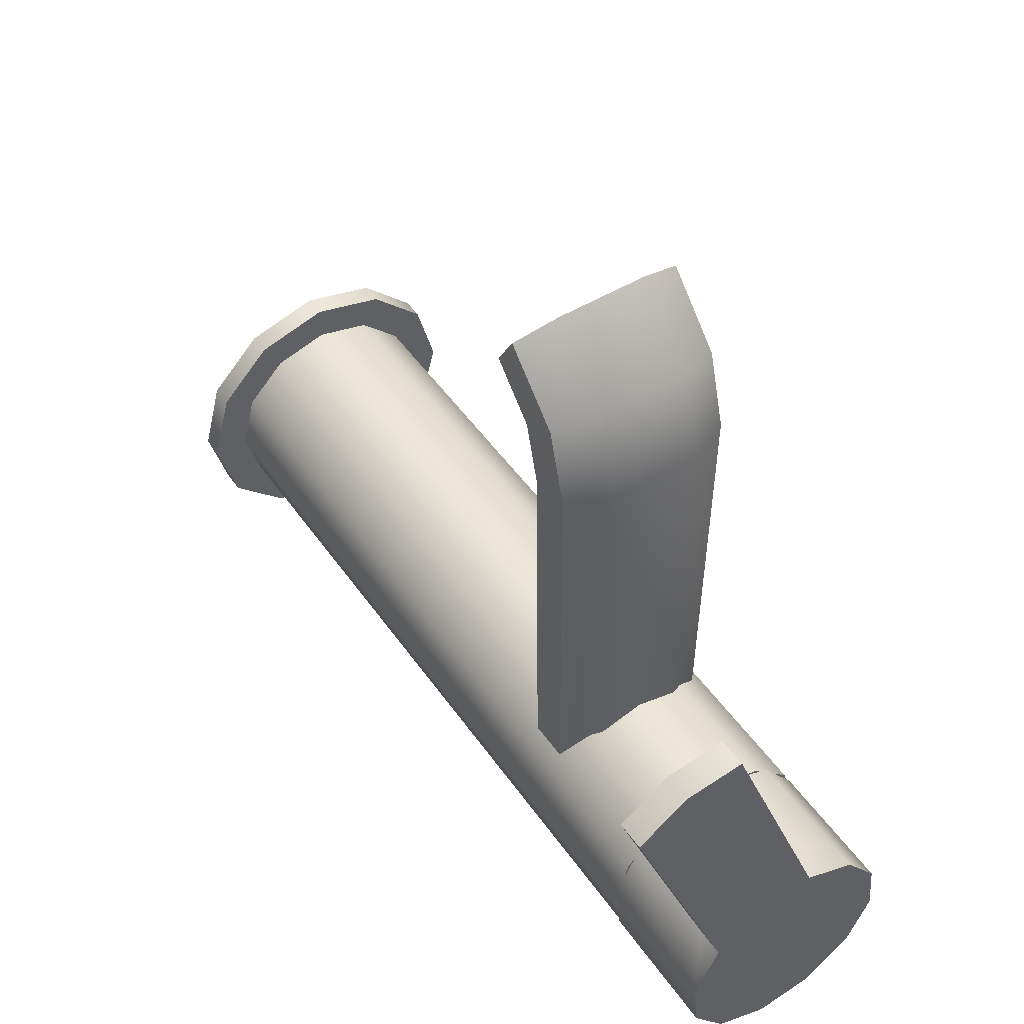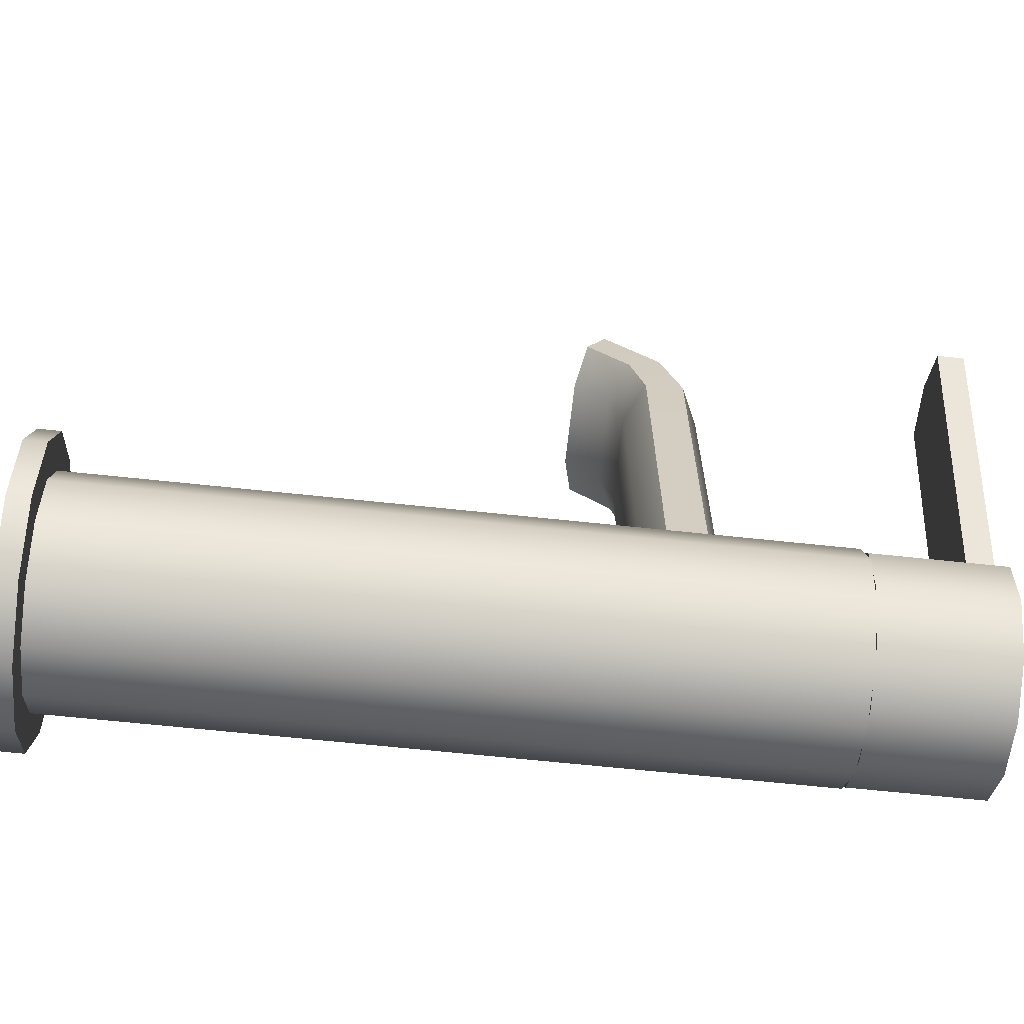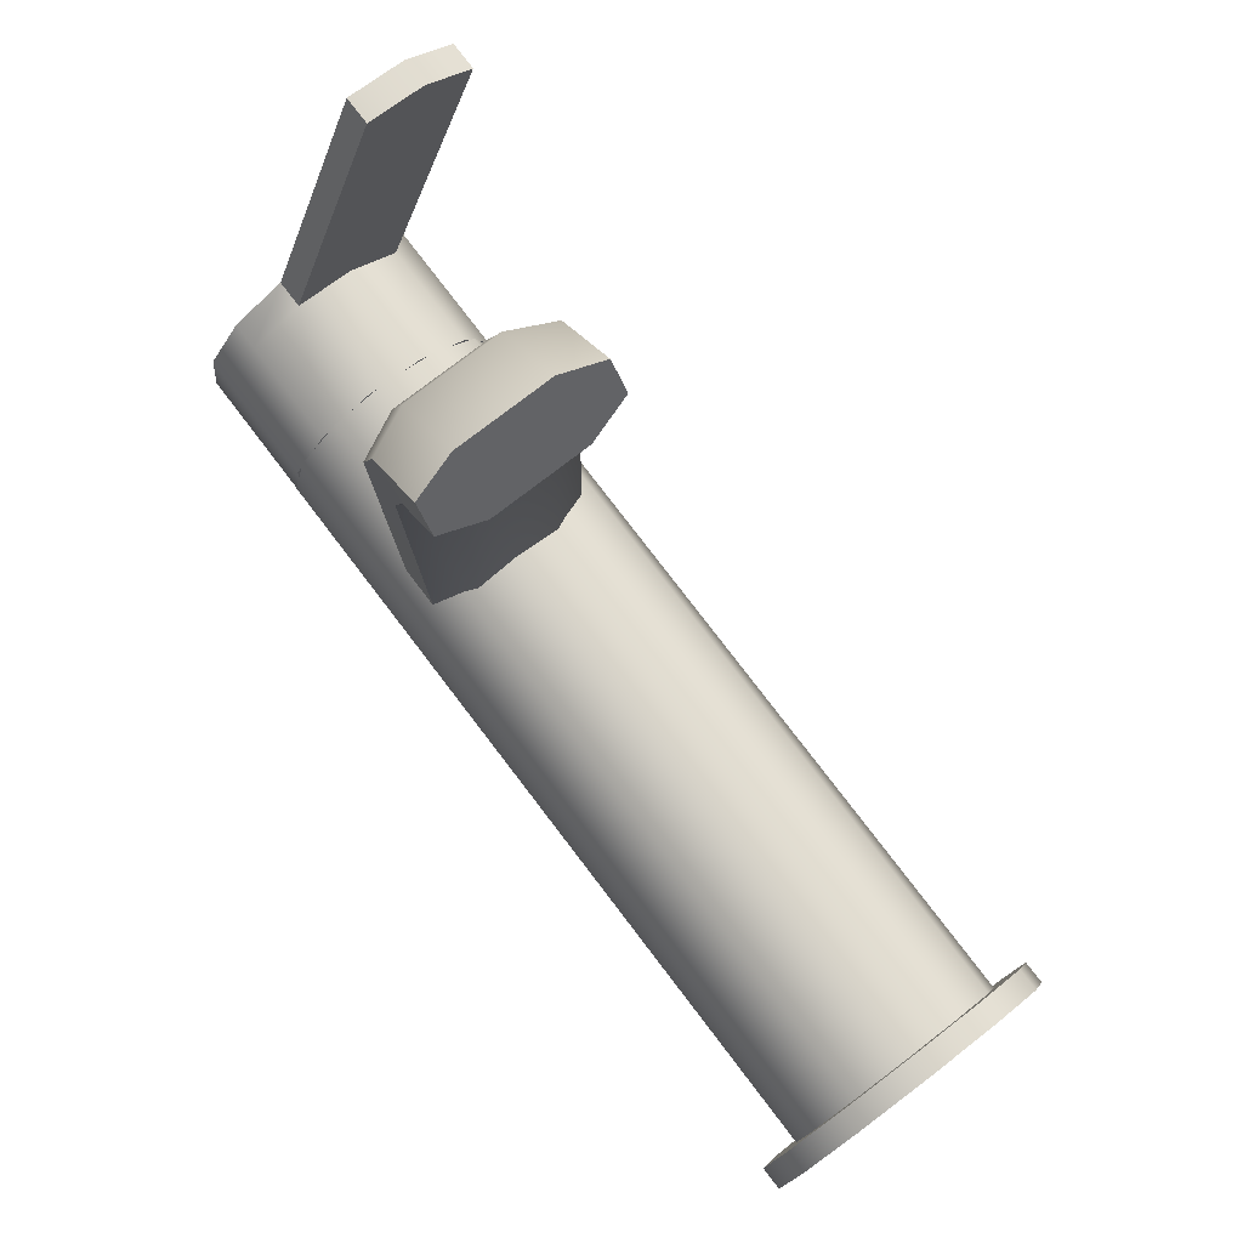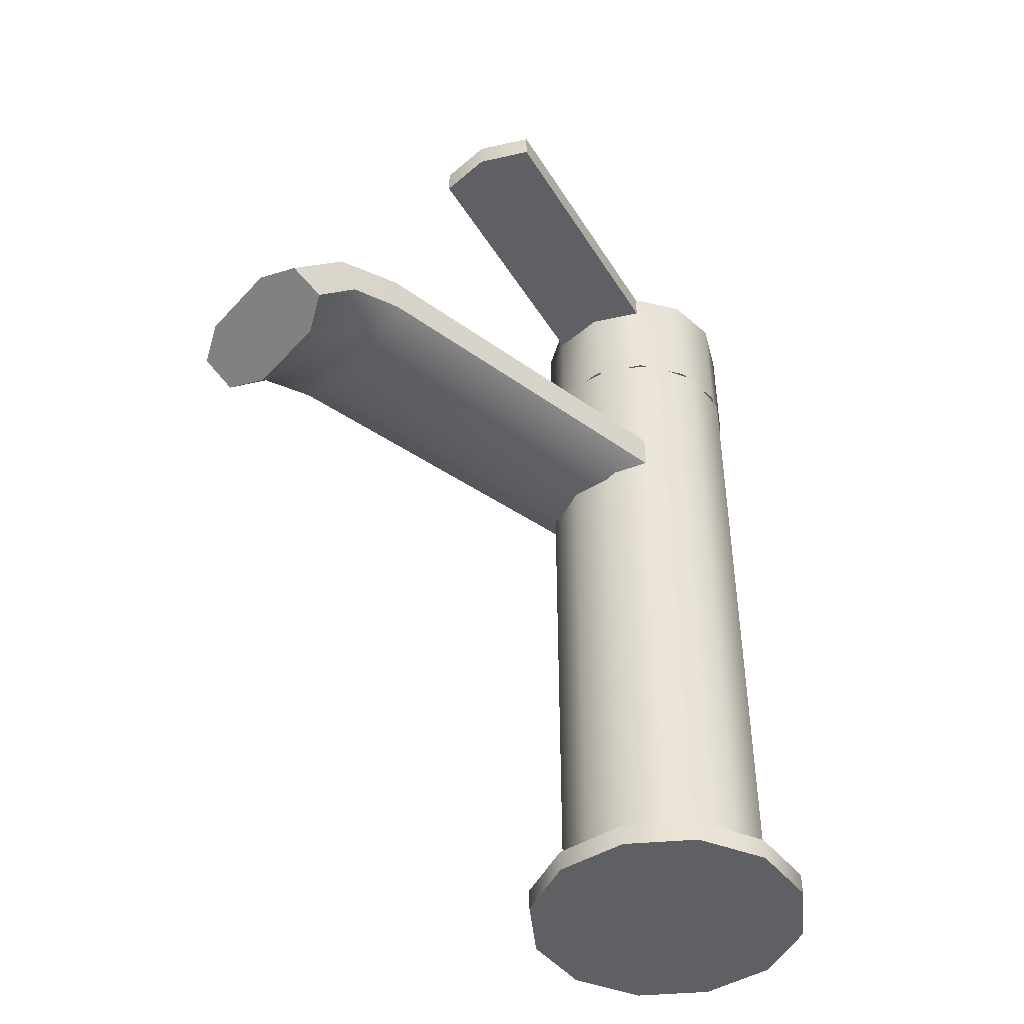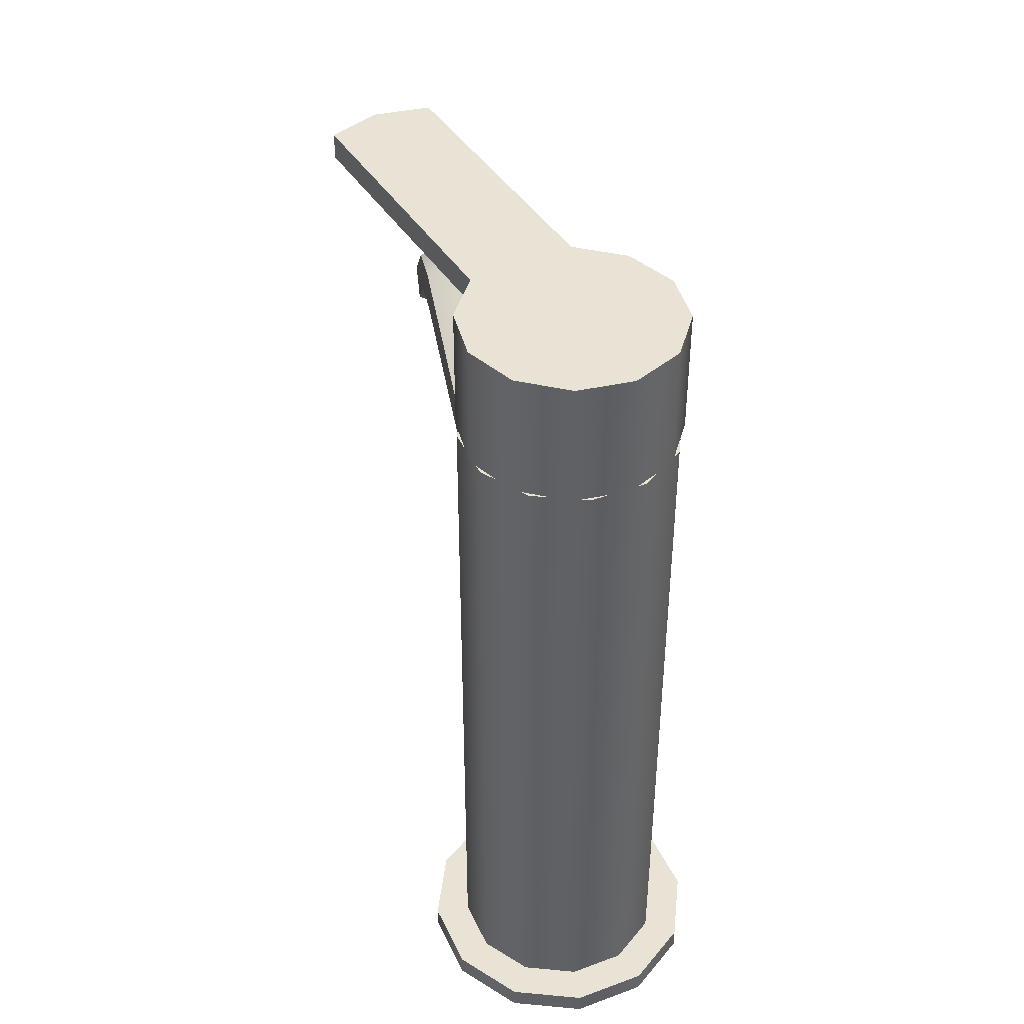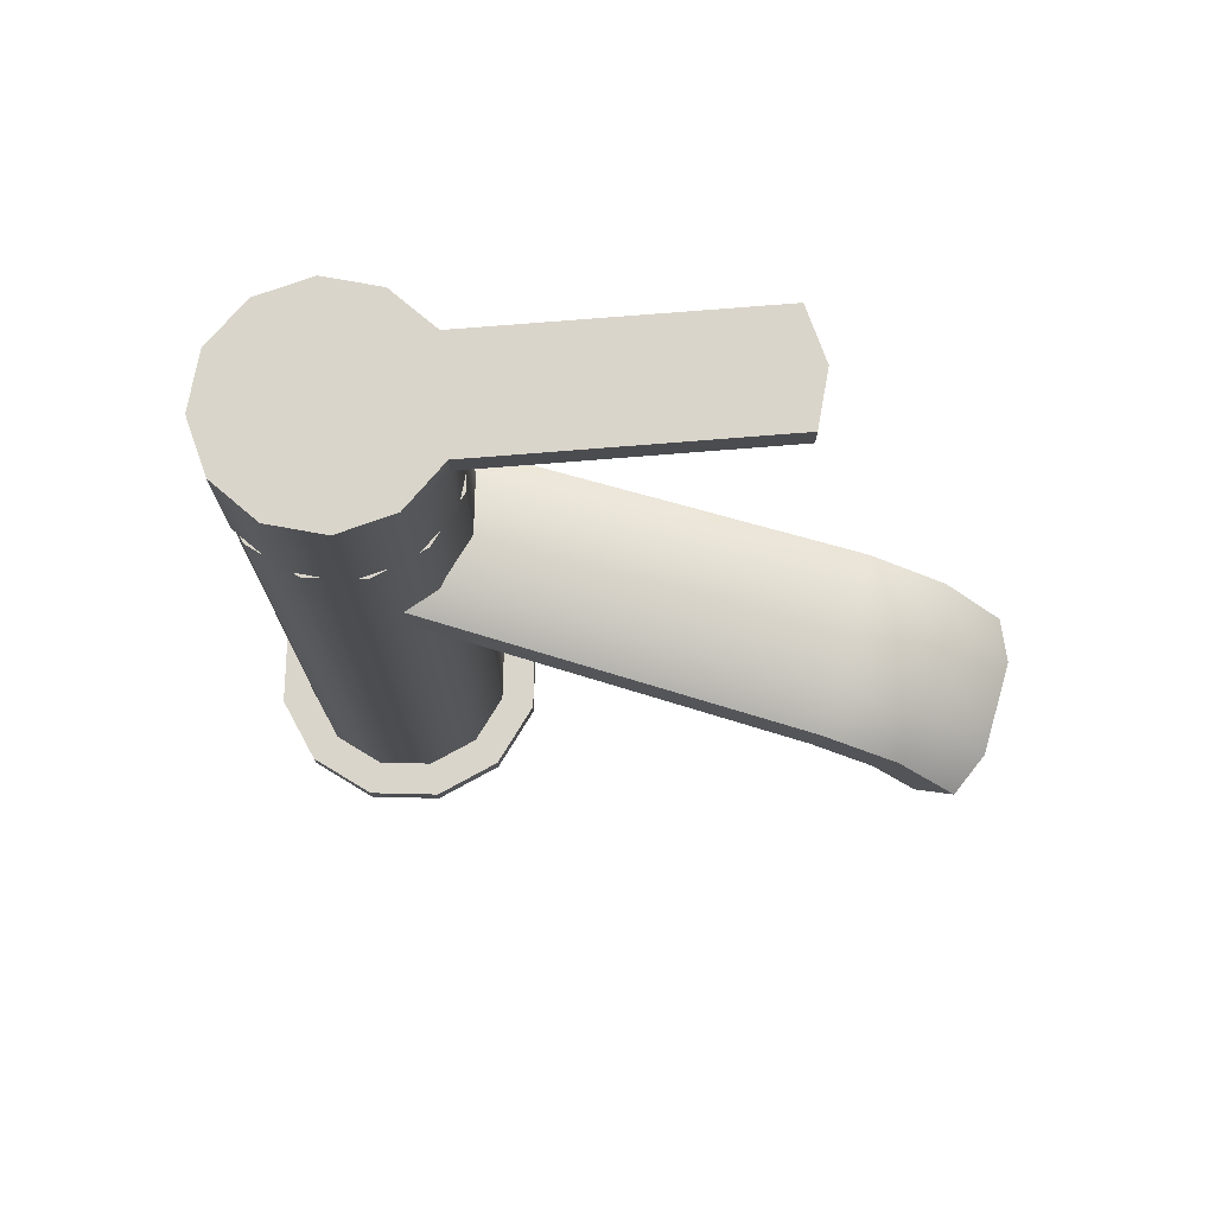
<metadata>
{"format":"obj","ext":"obj","renderer":"f3d","projection":"perspective","resolution":1024,"background":"white","views":[{"elev":49.6,"azim":146.4,"up":"+Z"},{"elev":-66.0,"azim":83.9,"up":"+Z"},{"elev":78.6,"azim":-37.4,"up":"+Z"},{"elev":-44.9,"azim":50.7,"up":"+Y"},{"elev":42.2,"azim":171.3,"up":"+Y"},{"elev":74.3,"azim":-73.7,"up":"+Y"}]}
</metadata>
<code>
o fauset.002
v -0.04164 0.2137 -0.2023
v 0.009271 0.2137 -0.2076
v 0.056 0.2137 -0.1867
v 0.08603 0.2137 -0.1453
v 0.09131 0.2137 -0.09435
v 0.07043 0.2137 -0.04761
v 0.02898 0.2137 -0.01758
v -0.02194 0.2137 -0.0123
v -0.06867 0.2137 -0.03319
v -0.0987 0.2137 -0.07464
v -0.104 0.2137 -0.1256
v -0.0831 0.2137 -0.1723
v 0.009271 0.3305 -0.2076
v -0.04164 0.3305 -0.2023
v 0.056 0.3305 -0.1867
v 0.08603 0.3305 -0.1453
v 0.09131 0.3305 -0.09435
v 0.07043 0.3305 -0.04761
v 0.02898 0.3305 -0.01758
v -0.02194 0.3305 -0.0123
v -0.06867 0.3305 -0.03319
v -0.0987 0.3305 -0.07464
v -0.104 0.3305 -0.1256
v -0.0831 0.3305 -0.1723
v -0.104 0.3063 -0.1256
v -0.0831 0.3063 -0.1723
v -0.04164 0.3063 -0.2023
v 0.009271 0.3063 -0.2076
v -0.02194 0.3063 -0.0123
v -0.06867 0.3063 -0.03319
v 0.09131 0.3063 -0.09435
v 0.07043 0.3063 -0.04761
v 0.056 0.3063 -0.1867
v -0.0987 0.3063 -0.07464
v 0.02898 0.3063 -0.01758
v 0.08603 0.3063 -0.1453
v 0.1228 0.3305 0.2278
v 0.1642 0.3305 0.1978
v 0.07188 0.3305 0.2331
v 0.07188 0.3063 0.2331
v 0.1642 0.3063 0.1978
v 0.1228 0.3063 0.2278
v -0.006335 -0.4481 -0.2088
v -0.006335 0.2137 -0.2088
v 0.04311 -0.4481 -0.1956
v 0.04311 0.2137 -0.1956
v 0.0793 -0.4481 -0.1594
v 0.0793 0.2137 -0.1594
v 0.09255 -0.4481 -0.1099
v 0.09255 0.2137 -0.1099
v 0.0793 -0.4481 -0.06051
v 0.0793 0.2137 -0.06051
v 0.04311 -0.4481 -0.02431
v 0.04311 0.2137 -0.02431
v -0.006335 -0.4481 -0.01106
v -0.006335 0.2137 -0.01106
v -0.05578 -0.4481 -0.02431
v -0.05578 0.2137 -0.02431
v -0.09197 -0.4481 -0.06051
v -0.09197 0.2137 -0.06051
v -0.1052 -0.4481 -0.1099
v -0.1052 0.2137 -0.1099
v -0.09197 -0.4481 -0.1594
v -0.09197 0.2137 -0.1594
v -0.05578 -0.4481 -0.1956
v -0.05578 0.2137 -0.1956
v -0.006335 -0.4481 -0.2415
v 0.05943 -0.4481 -0.2239
v 0.1076 -0.4481 -0.1757
v 0.1252 -0.4481 -0.1099
v 0.1076 -0.4481 -0.04419
v 0.05943 -0.4481 0.003958
v -0.006335 -0.4481 0.02158
v -0.0721 -0.4481 0.003958
v -0.1202 -0.4481 -0.04419
v -0.1379 -0.4481 -0.1099
v -0.1202 -0.4481 -0.1757
v -0.0721 -0.4481 -0.2239
v -0.006335 -0.4679 -0.2415
v 0.05943 -0.4679 -0.2239
v 0.1076 -0.4679 -0.1757
v 0.1252 -0.4679 -0.1099
v 0.1076 -0.4679 -0.04419
v 0.05943 -0.4679 0.003958
v -0.006335 -0.4679 0.02158
v -0.0721 -0.4679 0.003958
v -0.1202 -0.4679 -0.04419
v -0.1379 -0.4679 -0.1099
v -0.1202 -0.4679 -0.1757
v -0.0721 -0.4679 -0.2239
v -0.04458 0.03889 -0.05891
v -0.07915 0.05512 -0.05891
v -0.08339 0.05464 0.2919
v -0.04652 0.03713 0.2896
v -0.0469 0.02499 0.3361
v -0.08363 0.04077 0.3452
v -0.0469 -0.008204 0.3693
v -0.08363 0.000906 0.385
v 0.06754 0.05512 -0.05891
v 0.03298 0.03889 -0.05891
v 0.03491 0.03713 0.2896
v 0.07178 0.05464 0.2919
v 0.07202 0.04077 0.3452
v 0.03529 0.02499 0.3361
v 0.07202 0.000906 0.385
v 0.03529 -0.008204 0.3693
v -0.04607 0.1079 0.299
v -0.08295 0.0908 0.2967
v -0.0828 0.07171 0.3631
v -0.04598 0.08673 0.3718
v -0.0828 0.01882 0.416
v -0.04598 0.02753 0.431
v -0.07915 0.09028 -0.05891
v -0.0446 0.1065 -0.05891
v 0.07134 0.0908 0.2967
v 0.03446 0.1079 0.299
v 0.03437 0.08673 0.3718
v 0.07119 0.07171 0.3631
v 0.03437 0.02753 0.431
v 0.07119 0.01882 0.416
v 0.03299 0.1065 -0.05891
v 0.06754 0.09028 -0.05891
f 2 3 4 5 6 7 8 9 10 11 12 1
f 13 14 24 23 22 21 20 19 18 17 16 15
f 26 25 23 24
f 28 27 14 13
f 30 29 20 21
f 32 31 17 18
f 27 26 24 14
f 33 28 13 15
f 34 30 21 22
f 35 32 41 42
f 36 33 15 16
f 25 34 22 23
f 32 18 38 41
f 31 36 16 17
f 5 4 36 31
f 8 7 35 29
f 11 10 34 25
f 4 3 33 36
f 7 6 32 35
f 10 9 30 34
f 3 2 28 33
f 1 12 26 27
f 6 5 31 32
f 9 8 29 30
f 2 1 27 28
f 12 11 25 26
f 42 41 38 37
f 40 42 37 39
f 18 19 37 38
f 20 29 40 39
f 19 20 39 37
f 29 35 42 40
f 43 44 46 45
f 45 46 48 47
f 47 48 50 49
f 49 50 52 51
f 51 52 54 53
f 53 54 56 55
f 55 56 58 57
f 57 58 60 59
f 59 60 62 61
f 61 62 64 63
f 46 44 66 64 62 60 58 56 54 52 50 48
f 63 64 66 65
f 65 66 44 43
f 65 43 67 78
f 55 57 74 73
f 45 47 69 68
f 59 61 76 75
f 49 51 71 70
f 79 80 81 82 83 84 85 86 87 88 89 90
f 63 65 78 77
f 53 55 73 72
f 74 75 87 86
f 73 74 86 85
f 72 73 85 84
f 71 72 84 83
f 70 71 83 82
f 78 67 79 90
f 67 68 80 79
f 69 70 82 81
f 77 78 90 89
f 68 69 81 80
f 76 77 89 88
f 75 76 88 87
f 51 53 72 71
f 61 63 77 76
f 47 49 70 69
f 57 59 75 74
f 43 45 68 67
f 99 100 91 92 113 114 121 122
f 102 99 122 115
f 96 98 111 109
f 114 107 116 121
f 112 119 117 110
f 103 102 115 118
f 110 117 116 107
f 91 100 101 94
f 95 94 101 104
f 105 103 118 120
f 93 96 109 108
f 97 95 104 106
f 94 95 96 93
f 95 97 98 96
f 93 92 91 94
f 102 103 104 101
f 103 105 106 104
f 101 100 99 102
f 108 109 110 107
f 109 111 112 110
f 107 114 113 108
f 116 117 118 115
f 117 119 120 118
f 115 122 121 116
f 97 106 105 120 119 112 111 98
f 92 93 108 113

</code>
